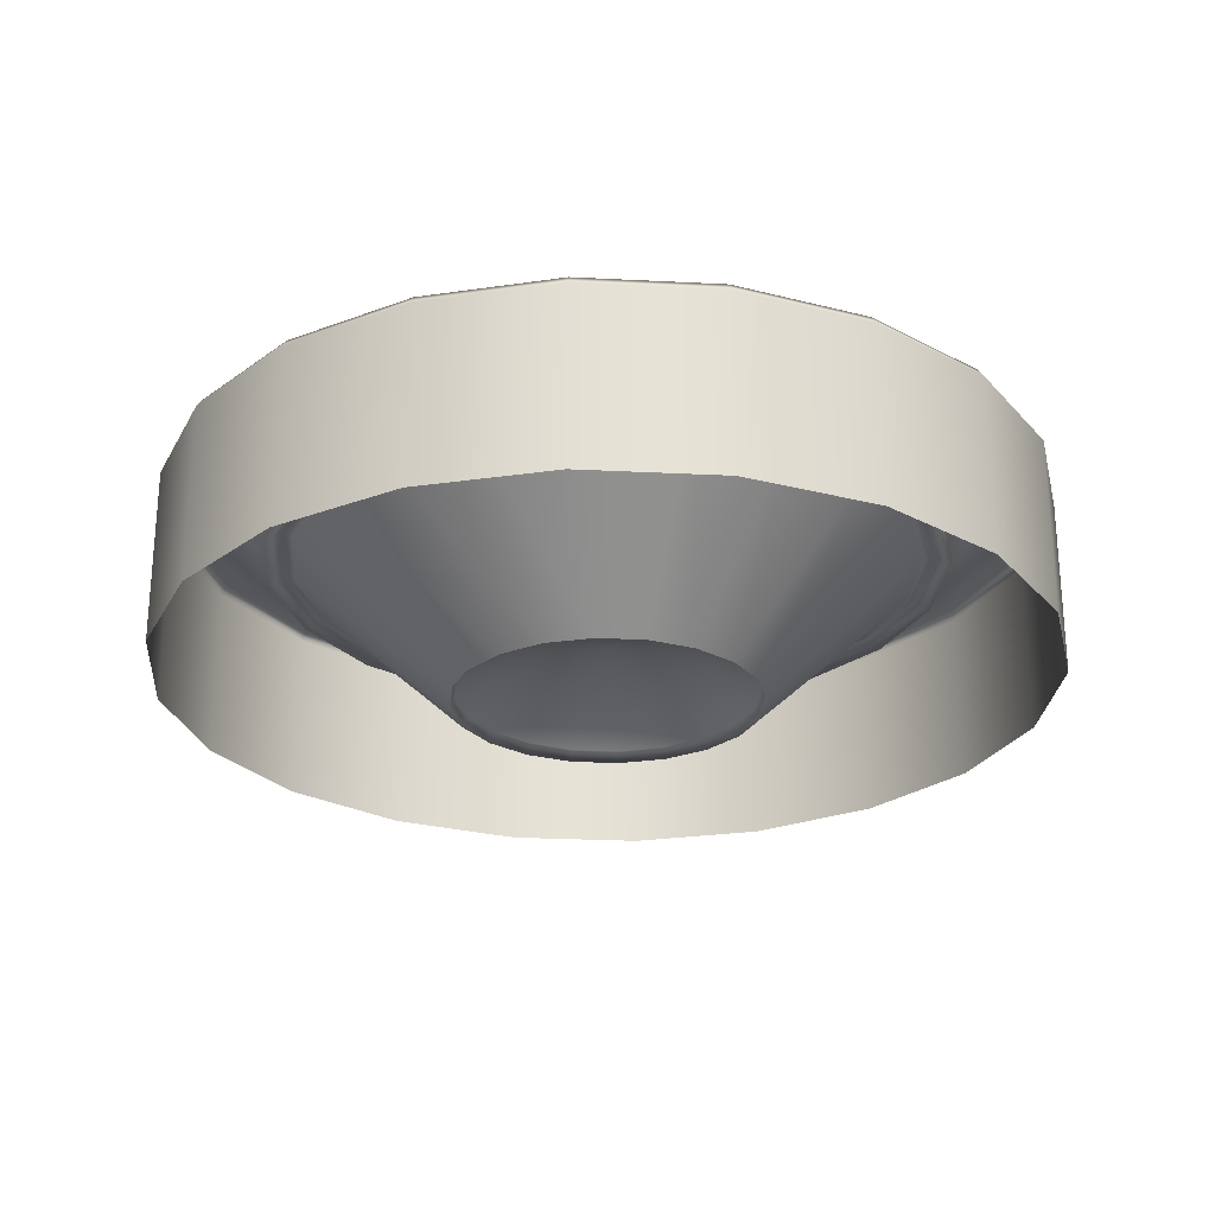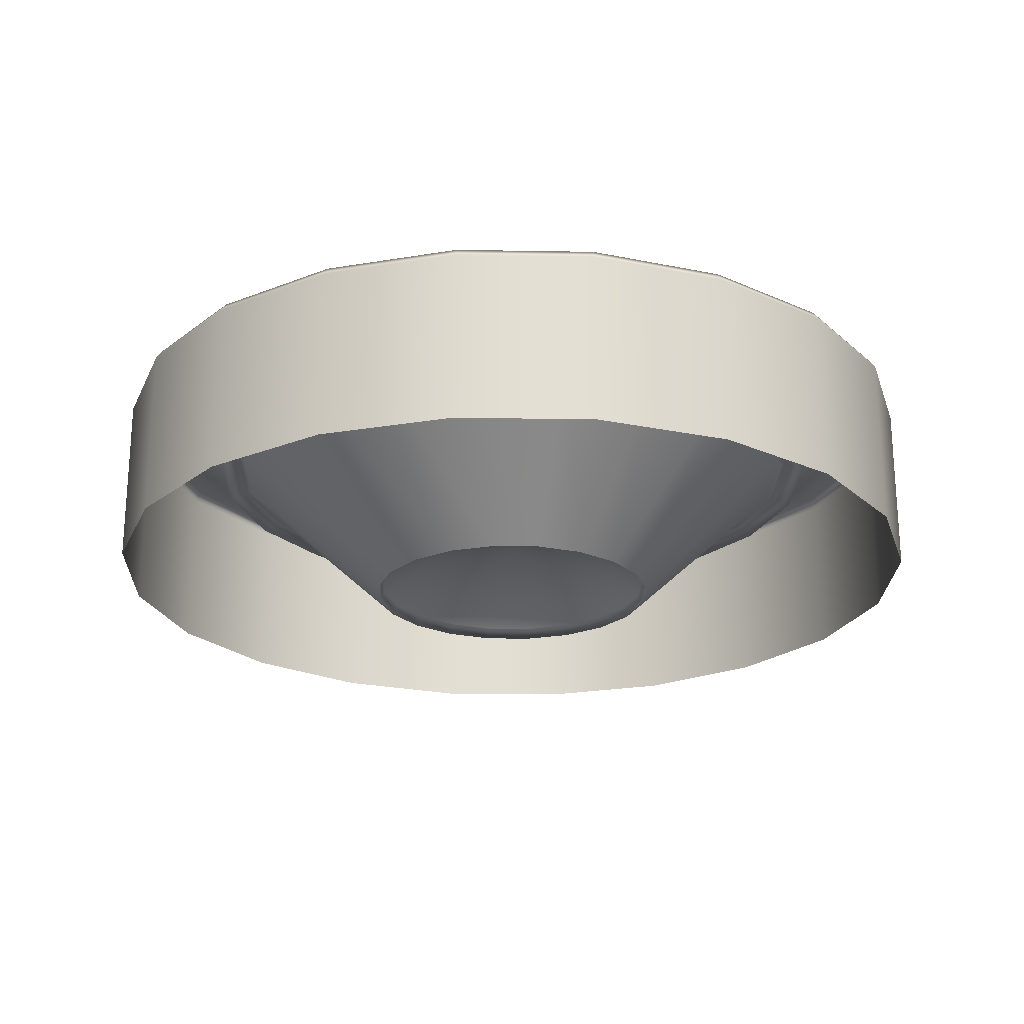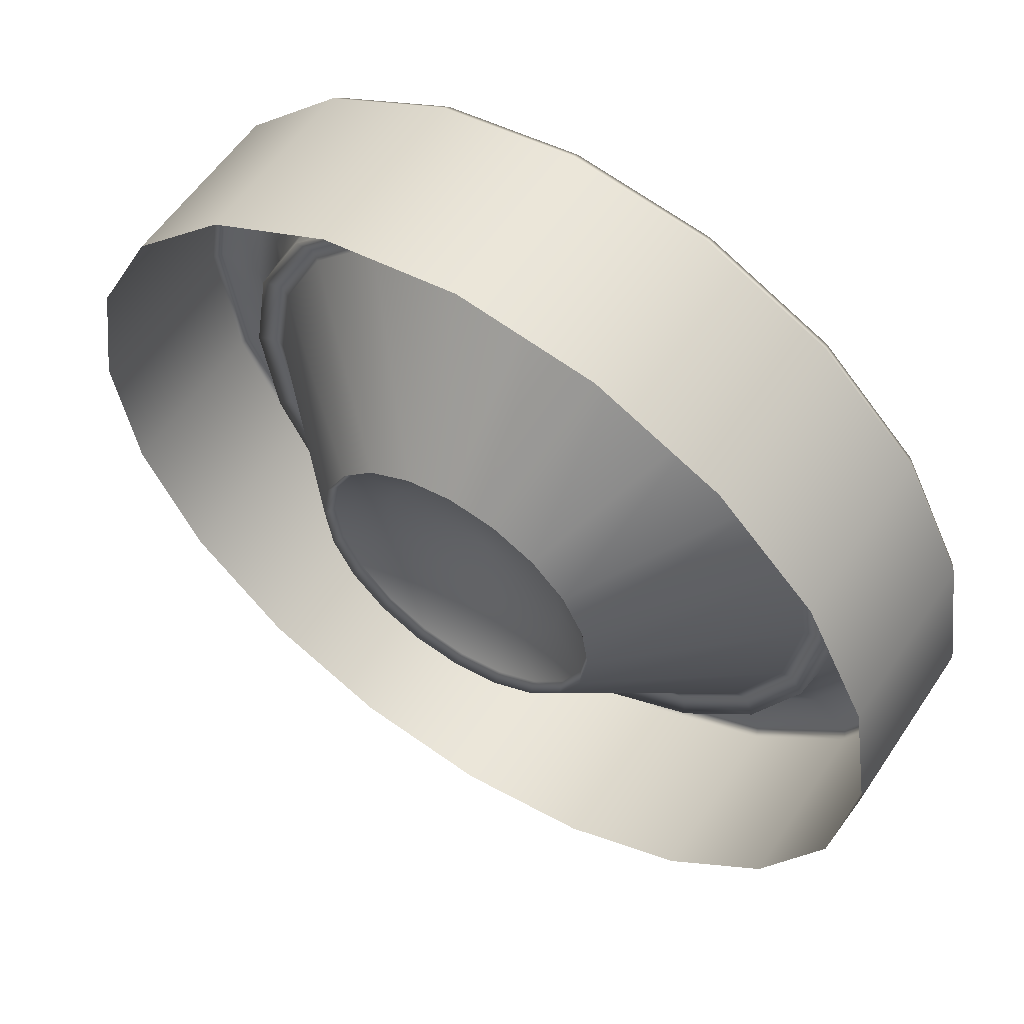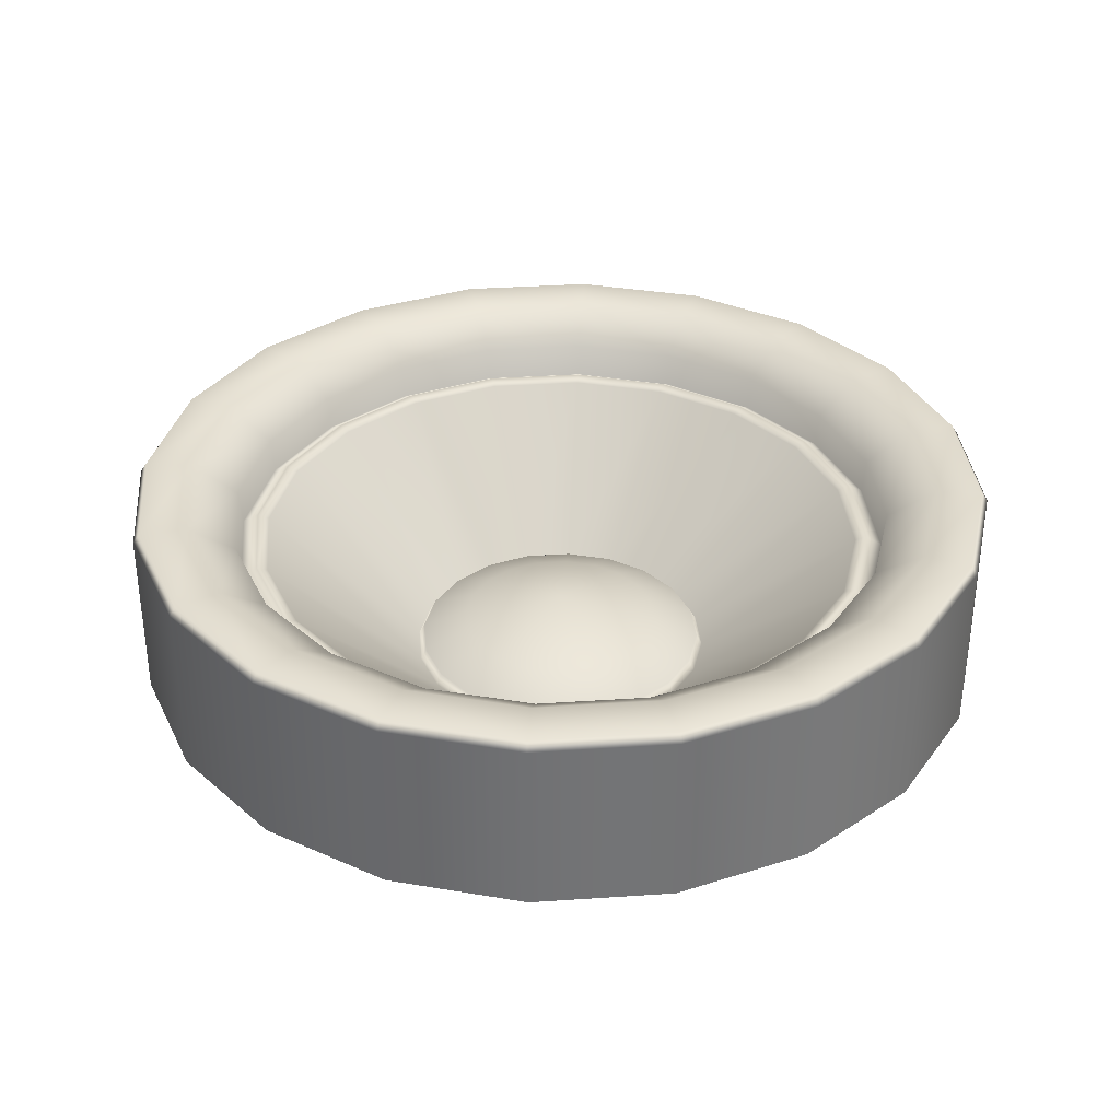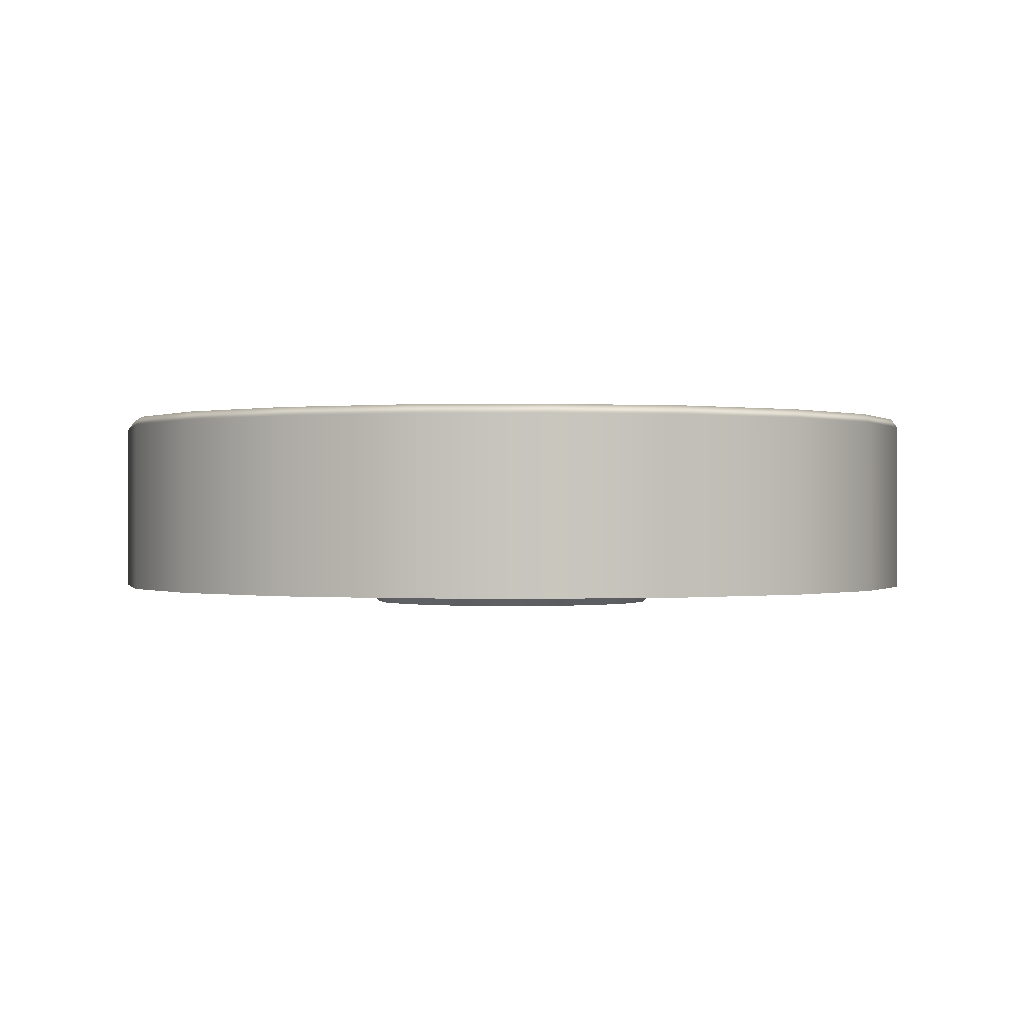
<metadata>
{"format":"obj","ext":"obj","renderer":"f3d","projection":"perspective","resolution":1024,"background":"white","views":[{"elev":-25.2,"azim":112.3,"up":"+Z"},{"elev":-22.5,"azim":-64.7,"up":"+Z"},{"elev":57.3,"azim":-146.6,"up":"+Y"},{"elev":34.3,"azim":-140.2,"up":"+Z"},{"elev":-0.1,"azim":-4.7,"up":"+Z"}]}
</metadata>
<code>
g ENV_Prop_Speaker_1_MO4
v 3.743e-05 -2.459 1.945
v 3.743e-05 -2.459 0.9542
v -0.76 -2.339 0.9542
v -0.76 -2.339 1.945
v -1.446 -1.99 0.9542
v -1.446 -1.99 1.945
v -1.99 -1.446 0.9542
v -1.99 -1.446 1.945
v -2.339 -0.76 0.9542
v -2.339 -0.76 1.945
v -2.459 3.767e-05 0.9542
v -2.459 3.767e-05 1.945
v -2.339 0.76 0.9542
v -2.339 0.76 1.945
v -1.99 1.446 0.9542
v -1.99 1.446 1.945
v -1.446 1.99 0.9542
v -1.446 1.99 1.945
v -0.76 2.339 0.9542
v -0.76 2.339 1.945
v 3.743e-05 2.459 0.9542
v 3.743e-05 2.459 1.945
v 0.76 2.339 0.9542
v 0.76 2.339 1.945
v 1.446 1.99 0.9542
v 1.446 1.99 1.945
v 1.99 1.446 0.9542
v 1.99 1.446 1.945
v 2.339 0.76 0.9542
v 2.339 0.76 1.945
v 2.459 3.767e-05 0.9542
v 2.459 3.767e-05 1.945
v 2.339 -0.76 0.9542
v 2.339 -0.76 1.945
v 1.99 -1.446 0.9542
v 1.99 -1.446 1.945
v 1.446 -1.99 0.9542
v 1.446 -1.99 1.945
v 0.76 -2.339 0.9542
v 0.76 -2.339 1.945
v 3.743e-05 -2.459 0.9542
v 3.743e-05 -2.459 1.945
v 0.2654 -0.8168 0.8465
v 0.485 -0.6674 0.9059
v 0.5048 -0.6948 0.8465
v 0.2549 -0.7847 0.9059
v 3.743e-05 -0.8589 0.8465
v 0.6675 -0.485 0.9059
v 0.6948 -0.5049 0.8465
v 3.743e-05 -0.825 0.9059
v -0.2654 -0.8168 0.8465
v 0.7847 -0.2549 0.9059
v 0.8168 -0.2654 0.8465
v -0.2549 -0.7847 0.9059
v -0.5048 -0.6948 0.8465
v 0.8251 3.767e-05 0.9059
v 0.8588 3.767e-05 0.8465
v -0.485 -0.6674 0.9059
v -0.6948 -0.5049 0.8465
v 0.7847 0.2549 0.9059
v 0.8168 0.2654 0.8465
v -0.6675 -0.485 0.9059
v -0.8168 -0.2654 0.8465
v 0.6675 0.485 0.9059
v 0.6948 0.5049 0.8465
v -0.7847 -0.2549 0.9059
v -0.8588 3.767e-05 0.8465
v 0.485 0.6674 0.9059
v 0.5048 0.6948 0.8465
v -0.8251 3.767e-05 0.9059
v -0.8168 0.2654 0.8465
v 0.2549 0.7847 0.9059
v 0.2654 0.8168 0.8465
v -0.7847 0.2549 0.9059
v -0.6948 0.5049 0.8465
v 3.743e-05 0.825 0.9059
v 3.743e-05 0.8589 0.8465
v -0.6675 0.485 0.9059
v -0.5048 0.6948 0.8465
v -0.2549 0.7847 0.9059
v -0.2654 0.8168 0.8465
v -0.485 0.6674 0.9059
v 0.1753 0.5395 1.023
v 3.743e-05 0.5672 1.023
v -0.1753 0.5395 1.023
v -0.3334 0.4589 1.023
v 3.743e-05 3.767e-05 1.158
v 0.3334 0.4589 1.023
v -0.4589 0.3334 1.023
v -0.5395 0.1753 1.023
v 0.4589 0.3334 1.023
v -0.5673 3.767e-05 1.023
v 0.5395 0.1753 1.023
v -0.5395 -0.1753 1.023
v 0.5673 3.767e-05 1.023
v -0.4589 -0.3334 1.023
v 0.5395 -0.1753 1.023
v -0.3334 -0.4589 1.023
v 0.4589 -0.3334 1.023
v -0.1753 -0.5395 1.023
v 0.3334 -0.4589 1.023
v 3.743e-05 -0.5672 1.023
v 0.1753 -0.5395 1.023
v 1.788 -0.5808 1.616
v 1.702 -0.5528 1.664
v 1.789 3.767e-05 1.664
v 1.88 3.767e-05 1.616
v 1.702 0.5528 1.664
v 1.521 -1.105 1.616
v 1.447 -1.052 1.664
v 1.788 0.5808 1.616
v 1.447 1.052 1.664
v 1.105 -1.521 1.616
v 1.052 -1.447 1.664
v 1.521 1.105 1.616
v 1.052 1.447 1.664
v 0.5808 -1.788 1.616
v 0.5528 -1.701 1.664
v 1.105 1.521 1.616
v 0.5528 1.701 1.664
v 3.743e-05 -1.88 1.616
v 3.743e-05 -1.789 1.664
v 0.5808 1.788 1.616
v 3.743e-05 1.789 1.664
v -0.5808 -1.788 1.616
v -0.5528 -1.701 1.664
v 3.743e-05 1.88 1.616
v -0.5528 1.701 1.664
v -1.105 -1.521 1.616
v -1.052 -1.447 1.664
v -0.5808 1.788 1.616
v -1.052 1.447 1.664
v -1.521 -1.105 1.616
v -1.447 -1.052 1.664
v -1.105 1.521 1.616
v -1.447 1.052 1.664
v -1.788 -0.5808 1.616
v -1.702 -0.5528 1.664
v -1.521 1.105 1.616
v -1.702 0.5528 1.664
v -1.88 3.767e-05 1.616
v -1.789 3.767e-05 1.664
v -1.788 0.5808 1.616
v -1.535 -1.115 1.814
v -1.805 -0.5863 1.814
v -1.897 3.767e-05 1.814
v -1.805 0.5863 1.814
v -1.535 1.115 1.814
v -1.115 1.535 1.814
v -1.115 -1.535 1.814
v -0.5864 1.805 1.814
v -0.5864 -1.805 1.814
v 3.743e-05 1.898 1.814
v 3.743e-05 -1.898 1.814
v 0.5864 1.805 1.814
v 0.5864 -1.805 1.814
v 1.115 1.535 1.814
v 1.115 -1.535 1.814
v 1.535 1.115 1.814
v 1.535 -1.115 1.814
v 1.805 0.5863 1.814
v 1.805 -0.5863 1.814
v 1.897 3.767e-05 1.814
v 1.27 -1.748 1.993
v 1.748 -1.27 1.993
v 2.055 -0.6677 1.993
v 2.161 3.767e-05 1.993
v 2.055 0.6677 1.993
v 1.748 1.27 1.993
v 0.6677 -2.055 1.993
v 1.27 1.748 1.993
v 3.743e-05 -2.161 1.993
v 0.6677 2.055 1.993
v -0.6677 -2.055 1.993
v 3.743e-05 2.161 1.993
v -1.27 -1.748 1.993
v -0.6677 2.055 1.993
v -1.748 -1.27 1.993
v -1.27 1.748 1.993
v -2.055 -0.6677 1.993
v -1.748 1.27 1.993
v -2.161 3.767e-05 1.993
v -2.055 0.6677 1.993
v -1.425 -1.962 1.994
v -1.962 -1.425 1.994
v -2.306 -0.7494 1.994
v -2.425 3.767e-05 1.994
v -2.306 0.7494 1.994
v -1.962 1.425 1.994
v -0.7494 -2.306 1.994
v -1.425 1.962 1.994
v 3.743e-05 -2.425 1.994
v -0.7494 2.306 1.994
v 0.7494 -2.306 1.994
v 3.743e-05 2.425 1.994
v 1.425 -1.962 1.994
v 0.7494 2.306 1.994
v 1.962 -1.425 1.994
v 1.425 1.962 1.994
v 2.306 -0.7494 1.994
v 1.962 1.425 1.994
v 2.425 3.767e-05 1.994
v 2.306 0.7494 1.994
v 1.446 -1.99 1.945
v 1.99 -1.446 1.945
v 0.76 -2.339 1.945
v 2.339 -0.76 1.945
v 2.459 3.767e-05 1.945
v 3.743e-05 -2.459 1.945
v 2.339 0.76 1.945
v 1.99 1.446 1.945
v -0.76 -2.339 1.945
v 1.446 1.99 1.945
v -1.446 -1.99 1.945
v 0.76 2.339 1.945
v -1.99 -1.446 1.945
v 3.743e-05 2.459 1.945
v -2.339 -0.76 1.945
v -0.76 2.339 1.945
v -2.459 3.767e-05 1.945
v -1.446 1.99 1.945
v -2.339 0.76 1.945
v -1.99 1.446 1.945
v 1.397 -1.015 1.641
v 1.642 -0.5334 1.641
v 1.702 -0.5528 1.664
v 1.447 -1.052 1.664
v 1.789 3.767e-05 1.664
v 1.015 -1.397 1.641
v 1.052 -1.447 1.664
v 1.726 3.767e-05 1.641
v 1.702 0.5528 1.664
v 0.5334 -1.642 1.641
v 0.5528 -1.701 1.664
v 1.642 0.5334 1.641
v 1.447 1.052 1.664
v 3.743e-05 -1.726 1.641
v 3.743e-05 -1.789 1.664
v 1.397 1.015 1.641
v 1.052 1.447 1.664
v -0.5334 -1.642 1.641
v -0.5528 -1.701 1.664
v 1.015 1.397 1.641
v 0.5528 1.701 1.664
v -1.015 -1.397 1.641
v -1.052 -1.447 1.664
v 0.5334 1.642 1.641
v 3.743e-05 1.789 1.664
v -1.397 -1.015 1.641
v -1.447 -1.052 1.664
v 3.743e-05 1.726 1.641
v -0.5528 1.701 1.664
v -1.642 -0.5334 1.641
v -1.702 -0.5528 1.664
v -0.5334 1.642 1.641
v -1.052 1.447 1.664
v -1.726 3.767e-05 1.641
v -1.789 3.767e-05 1.664
v -1.015 1.397 1.641
v -1.447 1.052 1.664
v -1.642 0.5334 1.641
v -1.702 0.5528 1.664
v -1.397 1.015 1.641
v -0.6948 -0.5049 0.8465
v -0.8168 -0.2654 0.8465
v -0.5048 -0.6948 0.8465
v -0.8588 3.767e-05 0.8465
v -0.8168 0.2654 0.8465
v -0.2654 -0.8168 0.8465
v -0.6948 0.5049 0.8465
v -0.5048 0.6948 0.8465
v 3.743e-05 -0.8589 0.8465
v -0.2654 0.8168 0.8465
v 0.2654 -0.8168 0.8465
v 3.743e-05 0.8589 0.8465
v 0.5048 -0.6948 0.8465
v 0.2654 0.8168 0.8465
v 0.6948 -0.5049 0.8465
v 0.5048 0.6948 0.8465
v 0.8168 -0.2654 0.8465
v 0.6948 0.5049 0.8465
v 0.8588 3.767e-05 0.8465
v 0.8168 0.2654 0.8465
g ENV_Prop_Speaker_1_MO4_0
f 3 2 1
f 4 3 1
f 5 3 4
f 6 5 4
f 7 5 6
f 8 7 6
f 9 7 8
f 10 9 8
f 11 9 10
f 12 11 10
f 13 11 12
f 14 13 12
f 15 13 14
f 16 15 14
f 17 15 16
f 18 17 16
f 19 17 18
f 20 19 18
f 21 19 20
f 22 21 20
f 23 21 22
f 24 23 22
f 25 23 24
f 26 25 24
f 27 25 26
f 28 27 26
f 29 27 28
f 30 29 28
f 31 29 30
f 32 31 30
f 33 31 32
f 34 33 32
f 35 33 34
f 36 35 34
f 37 35 36
f 38 37 36
f 39 37 38
f 40 39 38
f 41 39 40
f 42 41 40
f 45 44 43
f 44 46 43
f 43 46 47
f 48 44 45
f 49 48 45
f 46 50 47
f 47 50 51
f 52 48 49
f 53 52 49
f 50 54 51
f 51 54 55
f 56 52 53
f 57 56 53
f 54 58 55
f 55 58 59
f 60 56 57
f 61 60 57
f 58 62 59
f 59 62 63
f 64 60 61
f 65 64 61
f 62 66 63
f 63 66 67
f 68 64 65
f 69 68 65
f 66 70 67
f 67 70 71
f 72 68 69
f 73 72 69
f 70 74 71
f 71 74 75
f 76 72 73
f 77 76 73
f 74 78 75
f 75 78 79
f 80 76 77
f 81 80 77
f 79 82 81
f 78 82 79
f 82 80 81
f 72 83 68
f 76 84 72
f 84 83 72
f 80 85 76
f 85 84 76
f 82 86 80
f 86 85 80
f 85 87 84
f 84 87 83
f 86 87 85
f 83 87 88
f 83 88 68
f 89 87 86
f 89 86 82
f 78 89 82
f 68 88 64
f 90 89 78
f 90 87 89
f 74 90 78
f 88 91 64
f 88 87 91
f 64 91 60
f 92 90 74
f 92 87 90
f 70 92 74
f 91 93 60
f 91 87 93
f 60 93 56
f 94 92 70
f 94 87 92
f 66 94 70
f 93 95 56
f 93 87 95
f 96 87 94
f 96 94 66
f 95 87 97
f 56 95 52
f 95 97 52
f 62 96 66
f 52 97 48
f 98 96 62
f 98 87 96
f 58 98 62
f 97 99 48
f 97 87 99
f 48 99 44
f 100 98 58
f 100 87 98
f 54 100 58
f 99 101 44
f 99 87 101
f 44 101 46
f 102 100 54
f 102 87 100
f 50 102 54
f 101 103 46
f 101 87 103
f 103 87 102
f 103 102 50
f 46 103 50
f 106 105 104
f 107 106 104
f 108 106 107
f 104 105 109
f 105 110 109
f 111 108 107
f 112 108 111
f 109 110 113
f 110 114 113
f 115 112 111
f 116 112 115
f 113 114 117
f 114 118 117
f 119 116 115
f 120 116 119
f 117 118 121
f 118 122 121
f 123 120 119
f 124 120 123
f 121 122 125
f 122 126 125
f 127 124 123
f 128 124 127
f 125 126 129
f 126 130 129
f 131 128 127
f 132 128 131
f 129 130 133
f 130 134 133
f 135 132 131
f 136 132 135
f 133 134 137
f 134 138 137
f 139 136 135
f 140 136 139
f 137 138 141
f 138 142 141
f 142 140 143
f 143 140 139
f 141 142 143
f 129 133 144
f 133 137 145
f 144 133 145
f 137 141 146
f 145 137 146
f 141 143 147
f 146 141 147
f 143 139 148
f 147 143 148
f 139 135 149
f 148 139 149
f 150 129 144
f 125 129 150
f 149 135 151
f 135 131 151
f 152 125 150
f 121 125 152
f 151 131 153
f 131 127 153
f 154 121 152
f 117 121 154
f 153 127 155
f 127 123 155
f 156 117 154
f 113 117 156
f 155 123 157
f 123 119 157
f 158 113 156
f 109 113 158
f 157 119 159
f 119 115 159
f 160 109 158
f 104 109 160
f 159 115 161
f 115 111 161
f 162 104 160
f 107 104 162
f 111 107 163
f 161 111 163
f 163 107 162
f 158 156 164
f 160 158 165
f 158 164 165
f 166 162 160
f 165 166 160
f 163 162 167
f 162 166 167
f 161 163 168
f 163 167 168
f 159 161 169
f 161 168 169
f 156 170 164
f 156 154 170
f 159 169 171
f 157 159 171
f 154 172 170
f 154 152 172
f 157 171 173
f 155 157 173
f 152 174 172
f 152 150 174
f 155 173 175
f 153 155 175
f 150 176 174
f 150 144 176
f 153 175 177
f 151 153 177
f 144 178 176
f 144 145 178
f 151 177 179
f 149 151 179
f 145 180 178
f 145 146 180
f 149 179 181
f 148 149 181
f 146 182 180
f 146 147 182
f 147 148 183
f 148 181 183
f 147 183 182
f 184 176 178
f 185 178 180
f 185 184 178
f 186 180 182
f 186 185 180
f 187 182 183
f 187 186 182
f 183 181 188
f 188 187 183
f 181 179 189
f 181 189 188
f 184 190 176
f 190 174 176
f 179 191 189
f 191 179 177
f 190 192 174
f 192 172 174
f 193 191 177
f 193 177 175
f 192 194 172
f 194 170 172
f 195 193 175
f 195 175 173
f 194 196 170
f 196 164 170
f 197 195 173
f 197 173 171
f 196 198 164
f 198 165 164
f 199 197 171
f 199 171 169
f 198 200 165
f 200 166 165
f 201 199 169
f 201 169 168
f 200 202 166
f 202 167 166
f 203 168 167
f 203 201 168
f 202 203 167
f 196 204 198
f 204 205 198
f 198 205 200
f 206 204 196
f 205 207 200
f 200 207 202
f 194 206 196
f 207 208 202
f 202 208 203
f 209 206 194
f 208 210 203
f 203 210 201
f 192 209 194
f 210 211 201
f 212 209 192
f 201 211 199
f 190 212 192
f 211 213 199
f 214 212 190
f 199 213 197
f 184 214 190
f 213 215 197
f 216 214 184
f 197 215 195
f 185 216 184
f 215 217 195
f 218 216 185
f 195 217 193
f 186 218 185
f 217 219 193
f 220 218 186
f 193 219 191
f 187 220 186
f 219 221 191
f 222 220 187
f 191 221 189
f 188 222 187
f 221 223 189
f 223 222 188
f 189 223 188
f 226 225 224
f 227 226 224
f 225 226 228
f 224 229 227
f 229 230 227
f 231 225 228
f 231 228 232
f 229 233 230
f 233 234 230
f 235 231 232
f 235 232 236
f 233 237 234
f 237 238 234
f 239 235 236
f 239 236 240
f 237 241 238
f 241 242 238
f 243 239 240
f 243 240 244
f 241 245 242
f 245 246 242
f 247 243 244
f 247 244 248
f 245 249 246
f 249 250 246
f 251 247 248
f 251 248 252
f 249 253 250
f 253 254 250
f 255 251 252
f 255 252 256
f 253 257 254
f 257 258 254
f 259 255 256
f 259 256 260
f 257 261 258
f 261 262 258
f 263 260 262
f 263 259 260
f 261 263 262
f 249 264 253
f 264 265 253
f 253 265 257
f 266 264 249
f 265 267 257
f 257 267 261
f 245 266 249
f 267 268 261
f 261 268 263
f 269 266 245
f 268 270 263
f 263 270 259
f 241 269 245
f 270 271 259
f 272 269 241
f 259 271 255
f 237 272 241
f 271 273 255
f 274 272 237
f 255 273 251
f 233 274 237
f 273 275 251
f 276 274 233
f 251 275 247
f 229 276 233
f 275 277 247
f 278 276 229
f 247 277 243
f 224 278 229
f 277 279 243
f 280 278 224
f 243 279 239
f 225 280 224
f 279 281 239
f 282 280 225
f 239 281 235
f 231 282 225
f 281 283 235
f 283 282 231
f 235 283 231

</code>
